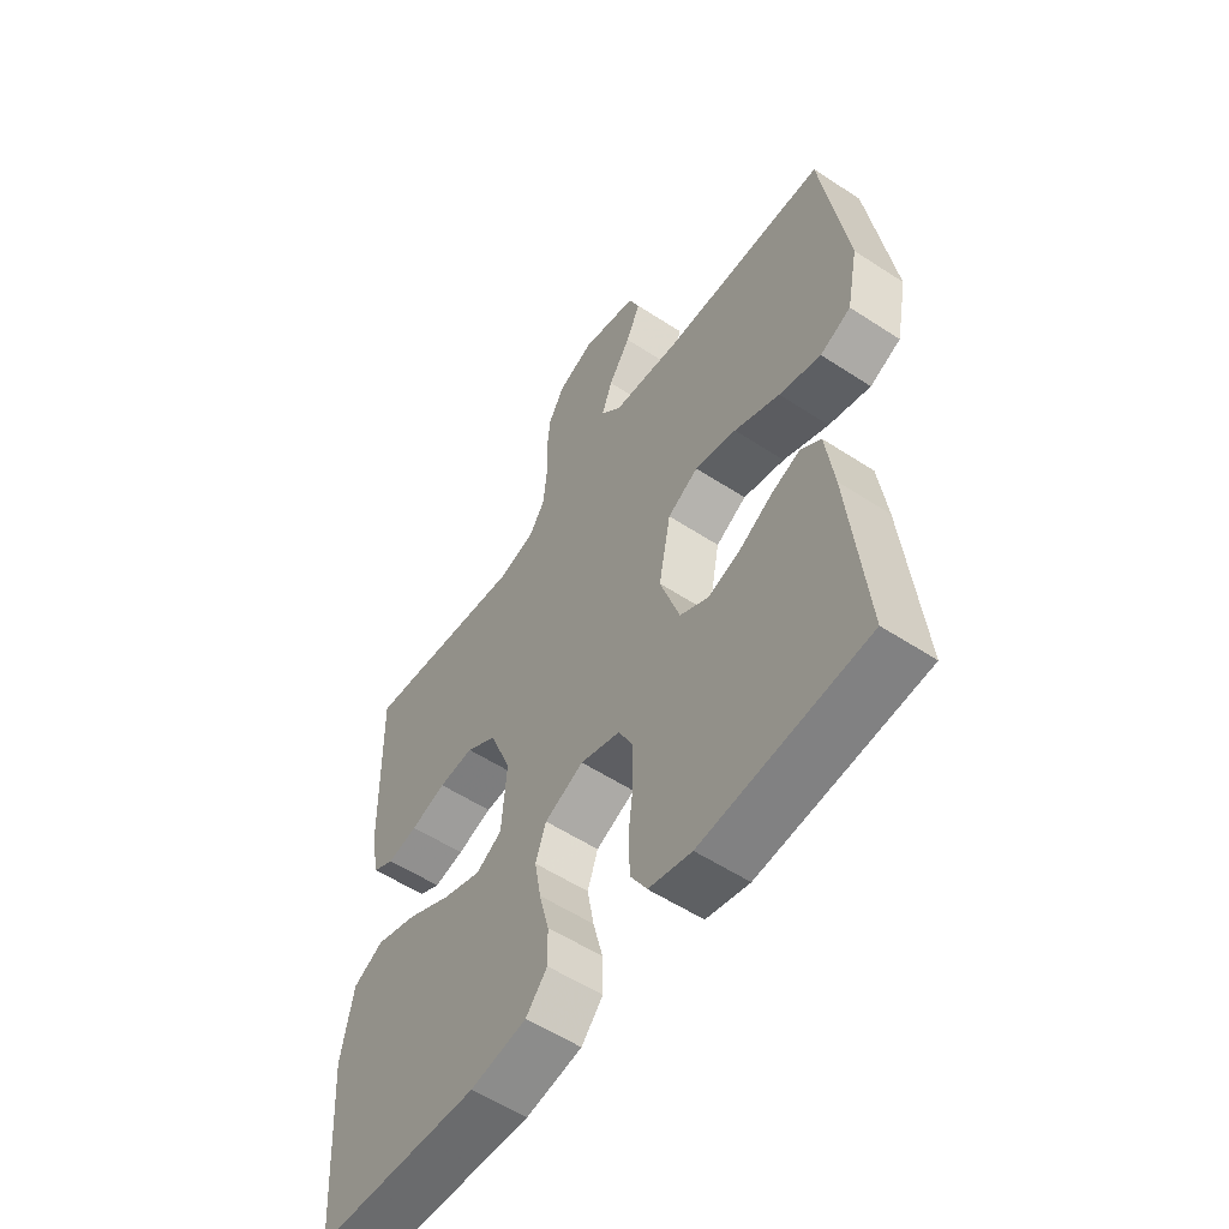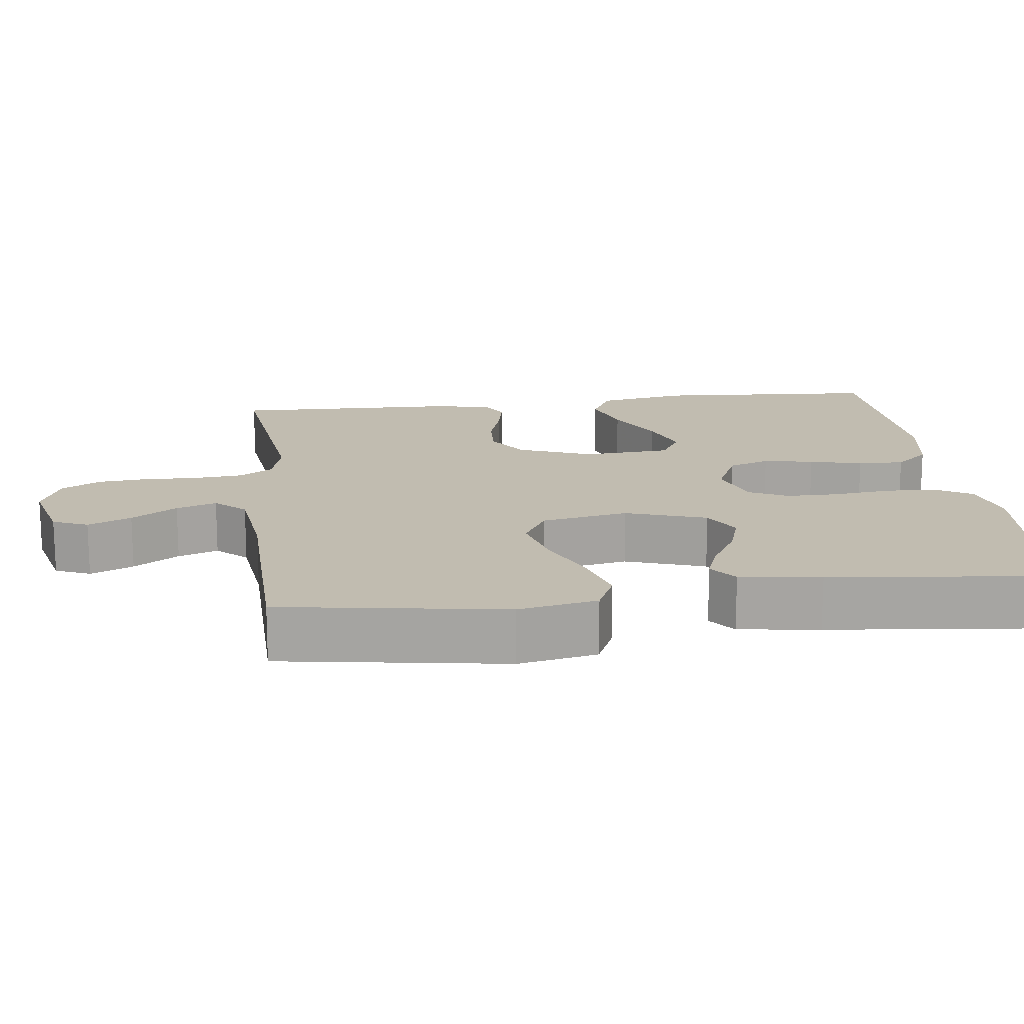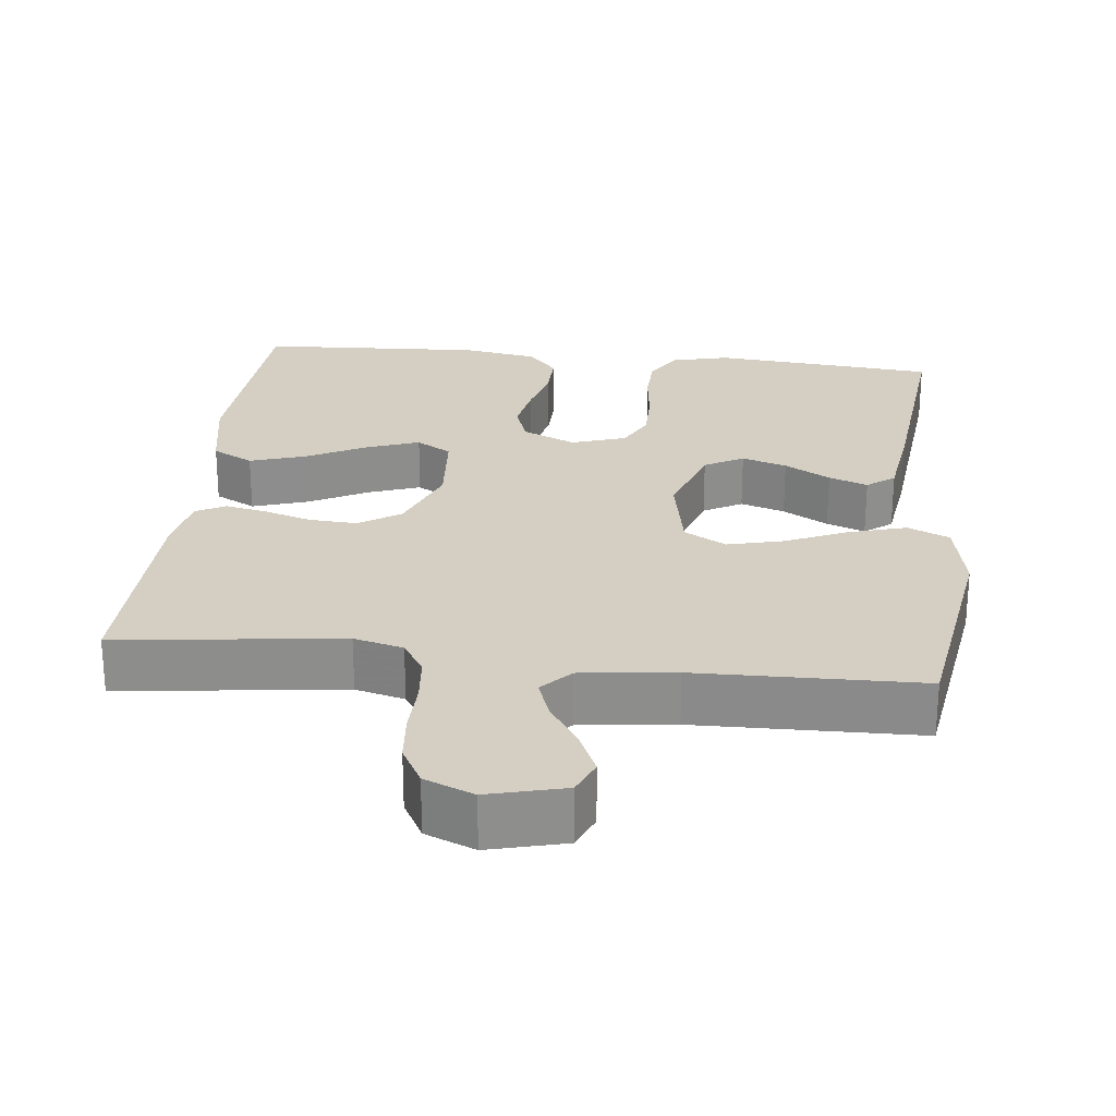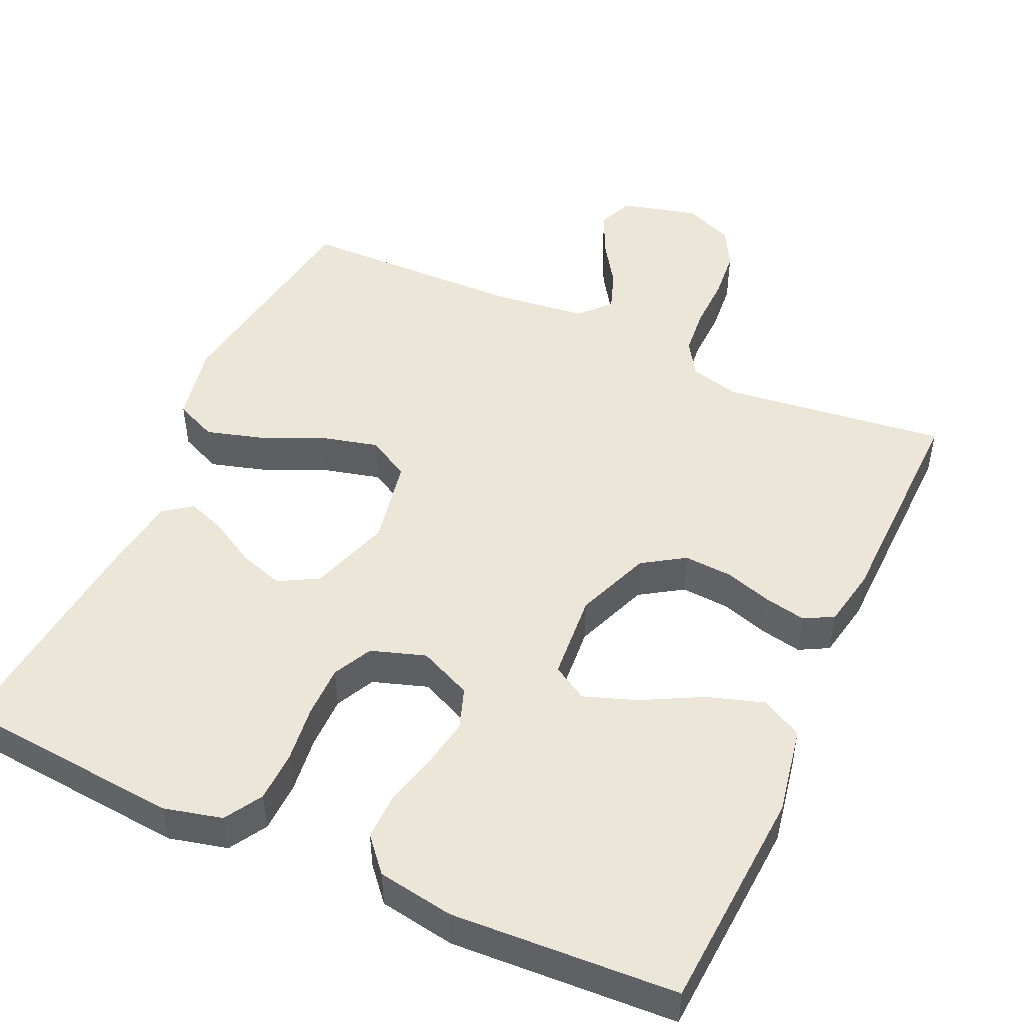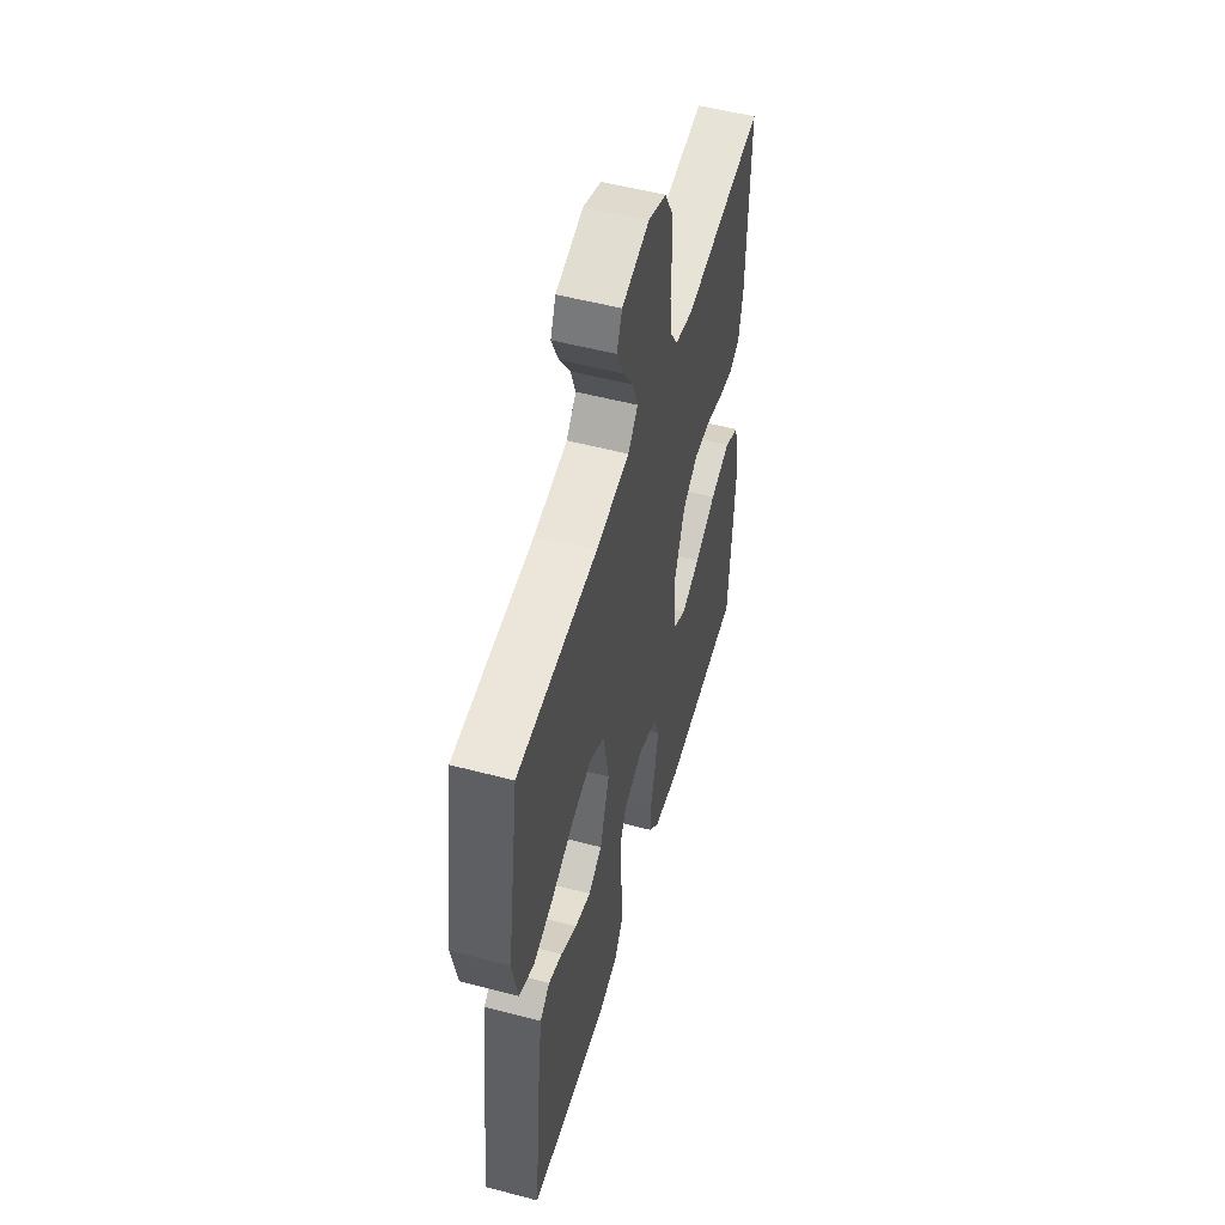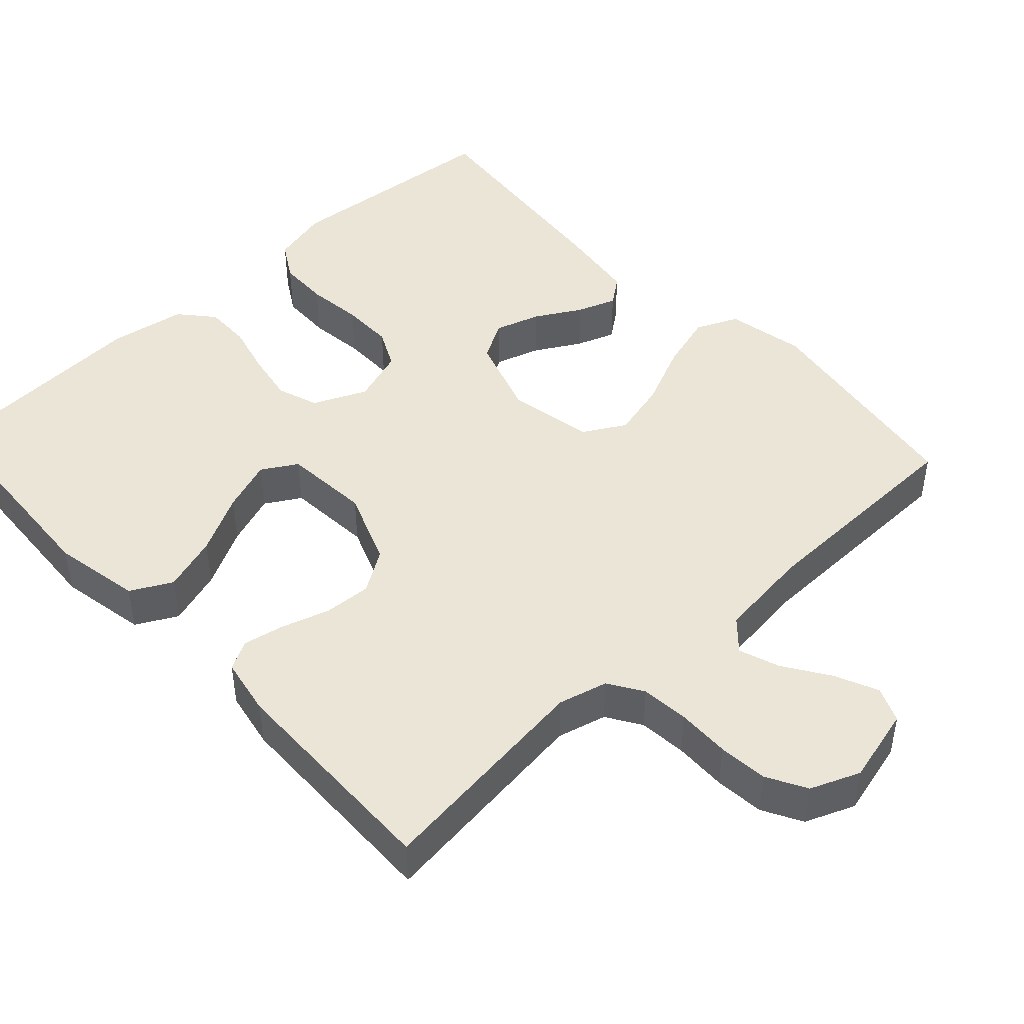
<metadata>
{"format":"obj","ext":"obj","renderer":"f3d","projection":"perspective","resolution":1024,"background":"white","views":[{"elev":-55.9,"azim":55.5,"up":"+Z"},{"elev":16.4,"azim":83.0,"up":"+Y"},{"elev":25.6,"azim":6.3,"up":"+Y"},{"elev":49.0,"azim":-155.6,"up":"+Y"},{"elev":53.4,"azim":105.7,"up":"+Z"},{"elev":45.8,"azim":-42.9,"up":"+Y"}]}
</metadata>
<code>
v 0.5 0.07 -0.5
v 0.2 0.07 -0.527
v 0.122 0.07 -0.508
v 0.092 0.07 -0.458
v 0.09 0.07 -0.389
v 0.099 0.07 -0.314
v 0.099 0.07 -0.244
v 0.073 0.07 -0.192
v 0 0.07 -0.168
v -0.071 0.07 -0.2
v -0.09 0.07 -0.255
v -0.078 0.07 -0.322
v -0.06 0.07 -0.392
v -0.059 0.07 -0.454
v -0.098 0.07 -0.499
v -0.2 0.07 -0.516
v -0.5 0.07 -0.5
v -0.519 0.07 -0.2
v -0.497 0.07 -0.082
v -0.442 0.07 -0.053
v -0.367 0.07 -0.077
v -0.287 0.07 -0.119
v -0.217 0.07 -0.144
v -0.17 0.07 -0.116
v -0.161 0.07 0
v -0.2 0.07 0.1
v -0.256 0.07 0.136
v -0.32 0.07 0.132
v -0.384 0.07 0.112
v -0.439 0.07 0.101
v -0.478 0.07 0.122
v -0.493 0.07 0.2
v -0.5 0.07 0.5
v -0.2 0.07 0.463
v -0.134 0.07 0.48
v -0.105 0.07 0.526
v -0.099 0.07 0.59
v -0.101 0.07 0.661
v -0.095 0.07 0.727
v -0.066 0.07 0.78
v 0 0.07 0.807
v 0.102 0.07 0.781
v 0.122 0.07 0.734
v 0.096 0.07 0.676
v 0.056 0.07 0.615
v 0.037 0.07 0.561
v 0.074 0.07 0.521
v 0.2 0.07 0.506
v 0.5 0.07 0.5
v 0.546 0.07 0.2
v 0.525 0.07 0.095
v 0.469 0.07 0.07
v 0.393 0.07 0.092
v 0.31 0.07 0.129
v 0.234 0.07 0.148
v 0.178 0.07 0.116
v 0.156 0.07 0
v 0.192 0.07 -0.108
v 0.244 0.07 -0.137
v 0.304 0.07 -0.118
v 0.365 0.07 -0.083
v 0.417 0.07 -0.064
v 0.454 0.07 -0.092
v 0.469 0.07 -0.2
v 0.5 0 -0.5
v 0.2 0 -0.527
v 0.122 0 -0.508
v 0.092 0 -0.458
v 0.09 0 -0.389
v 0.099 0 -0.314
v 0.099 0 -0.244
v 0.073 0 -0.192
v 0 0 -0.168
v -0.071 0 -0.2
v -0.09 0 -0.255
v -0.078 0 -0.322
v -0.06 0 -0.392
v -0.059 0 -0.454
v -0.098 0 -0.499
v -0.2 0 -0.516
v -0.5 0 -0.5
v -0.519 0 -0.2
v -0.497 0 -0.082
v -0.442 0 -0.053
v -0.367 0 -0.077
v -0.287 0 -0.119
v -0.217 0 -0.144
v -0.17 0 -0.116
v -0.161 0 0
v -0.2 0 0.1
v -0.256 0 0.136
v -0.32 0 0.132
v -0.384 0 0.112
v -0.439 0 0.101
v -0.478 0 0.122
v -0.493 0 0.2
v -0.5 0 0.5
v -0.2 0 0.463
v -0.134 0 0.48
v -0.105 0 0.526
v -0.099 0 0.59
v -0.101 0 0.661
v -0.095 0 0.727
v -0.066 0 0.78
v 0 0 0.807
v 0.102 0 0.781
v 0.122 0 0.734
v 0.096 0 0.676
v 0.056 0 0.615
v 0.037 0 0.561
v 0.074 0 0.521
v 0.2 0 0.506
v 0.5 0 0.5
v 0.546 0 0.2
v 0.525 0 0.095
v 0.469 0 0.07
v 0.393 0 0.092
v 0.31 0 0.129
v 0.234 0 0.148
v 0.178 0 0.116
v 0.156 0 0
v 0.192 0 -0.108
v 0.244 0 -0.137
v 0.304 0 -0.118
v 0.365 0 -0.083
v 0.417 0 -0.064
v 0.454 0 -0.092
v 0.469 0 -0.2
f 4 5 6
f 3 4 6
f 2 3 6
f 1 2 6
f 64 1 6
f 63 64 6
f 62 63 6
f 61 62 6
f 60 61 6
f 59 60 6 7
f 58 59 7 8
f 57 58 8 9
f 56 57 9 10
f 52 53 54
f 51 52 54
f 50 51 54
f 49 50 54
f 48 49 54
f 47 48 54 55
f 46 47 55 56
f 43 44 45
f 42 43 45
f 41 42 45
f 40 41 45
f 39 40 45
f 38 39 45
f 37 38 45
f 36 37 45 46
f 46 56 10
f 36 46 10
f 35 36 10
f 32 33 34
f 31 32 34
f 30 31 34
f 29 30 34
f 28 29 34
f 27 28 34 35
f 20 21 22
f 19 20 22
f 18 19 22
f 17 18 22
f 16 17 22
f 15 16 22
f 14 15 22
f 13 14 22
f 12 13 22
f 11 12 22 23
f 10 11 23 24
f 26 27 35
f 25 26 35 10
f 10 24 25
f 70 69 68
f 70 68 67
f 70 67 66
f 70 66 65
f 70 65 128
f 70 128 127
f 70 127 126
f 70 126 125
f 70 125 124
f 71 70 124 123
f 72 71 123 122
f 73 72 122 121
f 74 73 121 120
f 118 117 116
f 118 116 115
f 118 115 114
f 118 114 113
f 118 113 112
f 119 118 112 111
f 120 119 111 110
f 109 108 107
f 109 107 106
f 109 106 105
f 109 105 104
f 109 104 103
f 109 103 102
f 109 102 101
f 110 109 101 100
f 74 120 110
f 74 110 100
f 74 100 99
f 98 97 96
f 98 96 95
f 98 95 94
f 98 94 93
f 98 93 92
f 99 98 92 91
f 86 85 84
f 86 84 83
f 86 83 82
f 86 82 81
f 86 81 80
f 86 80 79
f 86 79 78
f 86 78 77
f 86 77 76
f 87 86 76 75
f 88 87 75 74
f 99 91 90
f 74 99 90 89
f 89 88 74
f 1 65 66 2
f 2 66 67 3
f 3 67 68 4
f 4 68 69 5
f 5 69 70 6
f 6 70 71 7
f 7 71 72 8
f 8 72 73 9
f 9 73 74 10
f 10 74 75 11
f 11 75 76 12
f 12 76 77 13
f 13 77 78 14
f 14 78 79 15
f 15 79 80 16
f 16 80 81 17
f 17 81 82 18
f 18 82 83 19
f 19 83 84 20
f 20 84 85 21
f 21 85 86 22
f 22 86 87 23
f 23 87 88 24
f 24 88 89 25
f 25 89 90 26
f 26 90 91 27
f 27 91 92 28
f 28 92 93 29
f 29 93 94 30
f 30 94 95 31
f 31 95 96 32
f 32 96 97 33
f 33 97 98 34
f 34 98 99 35
f 35 99 100 36
f 36 100 101 37
f 37 101 102 38
f 38 102 103 39
f 39 103 104 40
f 40 104 105 41
f 41 105 106 42
f 42 106 107 43
f 43 107 108 44
f 44 108 109 45
f 45 109 110 46
f 46 110 111 47
f 47 111 112 48
f 48 112 113 49
f 49 113 114 50
f 50 114 115 51
f 51 115 116 52
f 52 116 117 53
f 53 117 118 54
f 54 118 119 55
f 55 119 120 56
f 56 120 121 57
f 57 121 122 58
f 58 122 123 59
f 59 123 124 60
f 60 124 125 61
f 61 125 126 62
f 62 126 127 63
f 63 127 128 64
f 64 128 65 1

</code>
